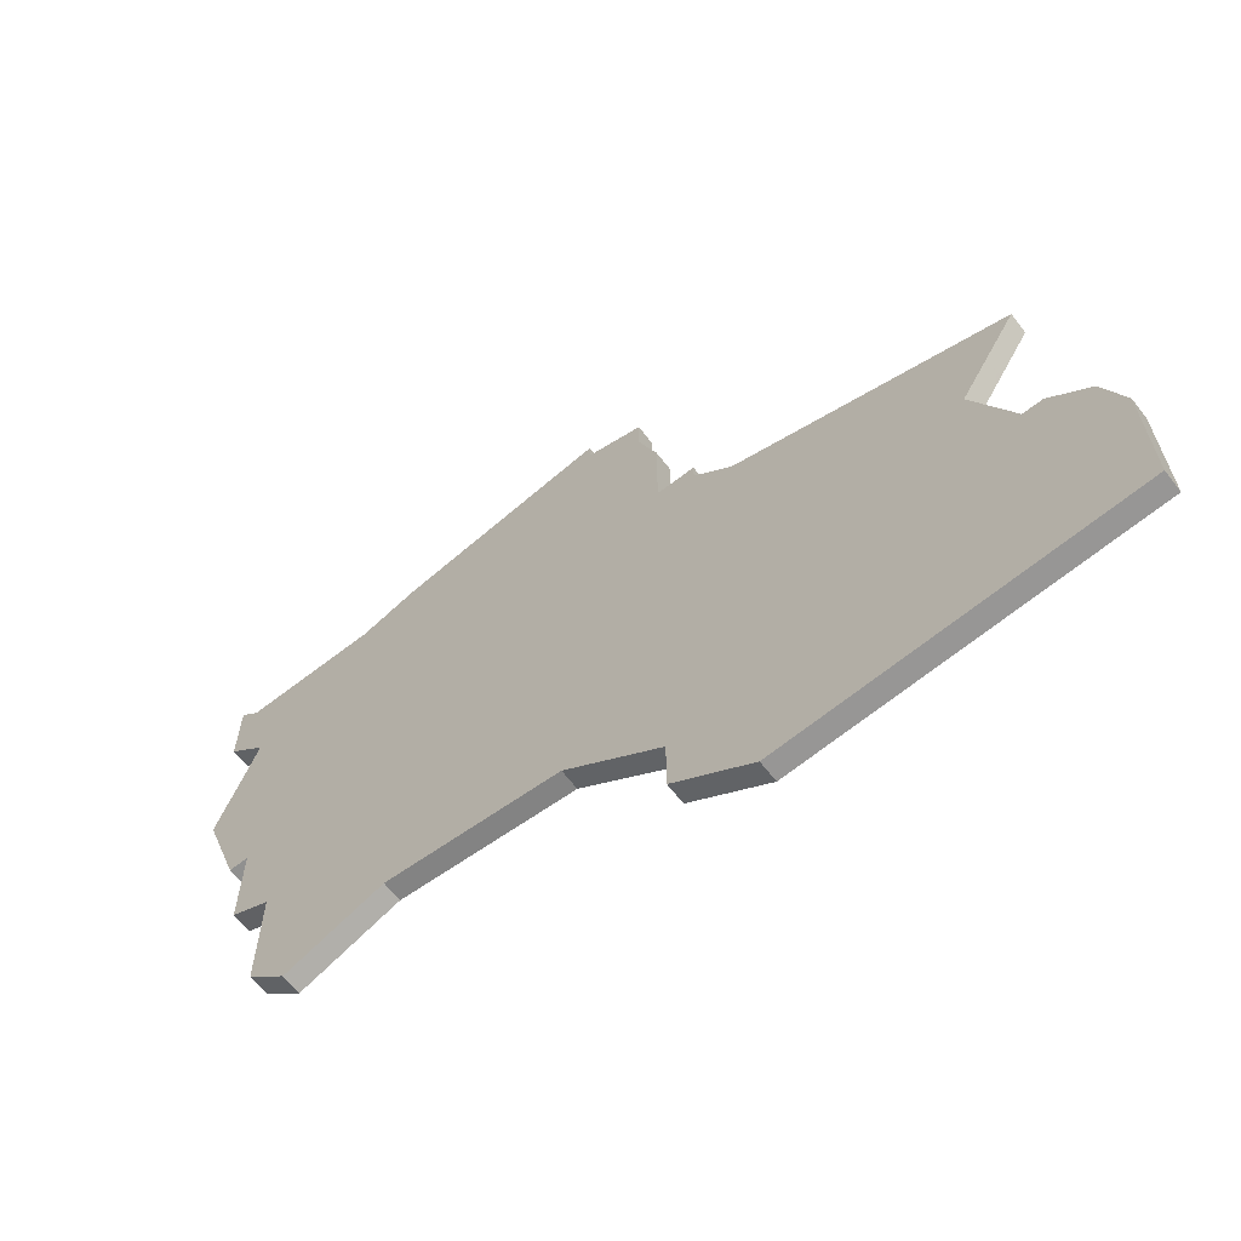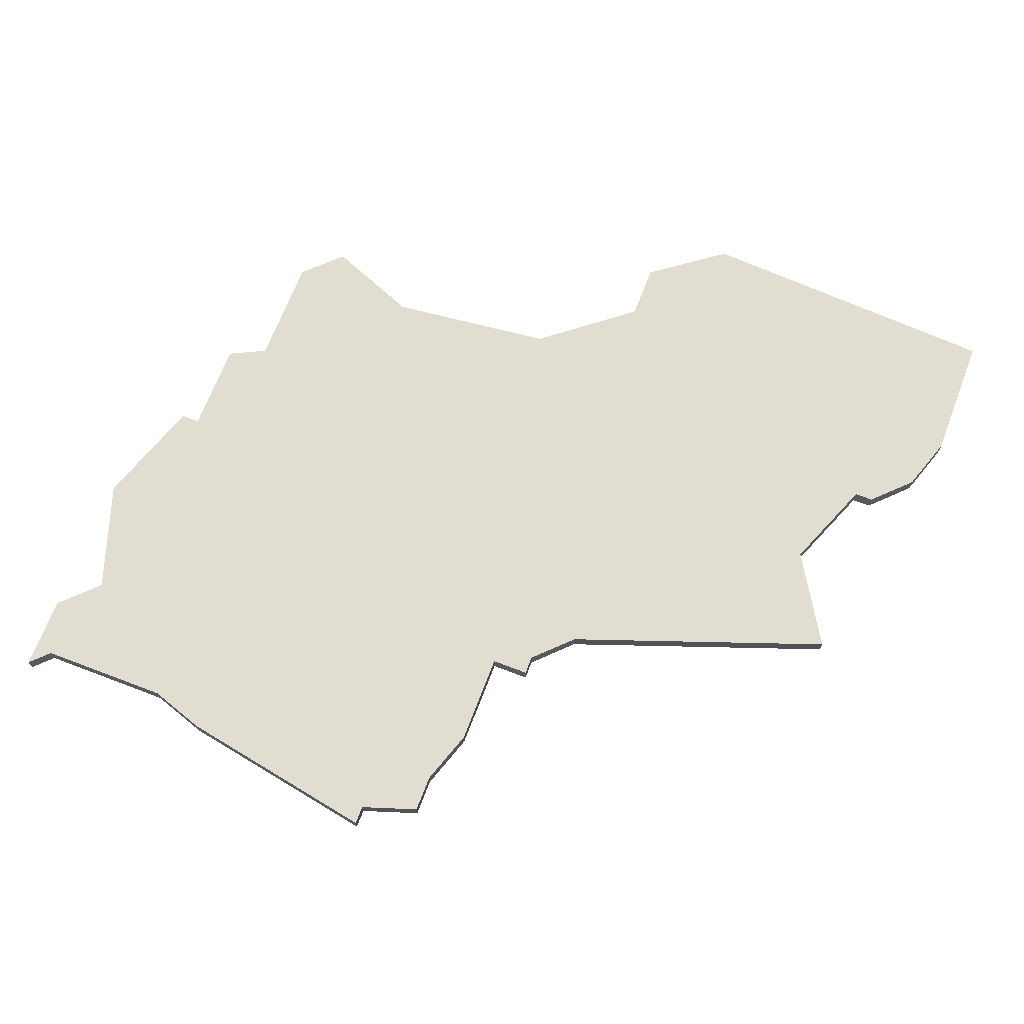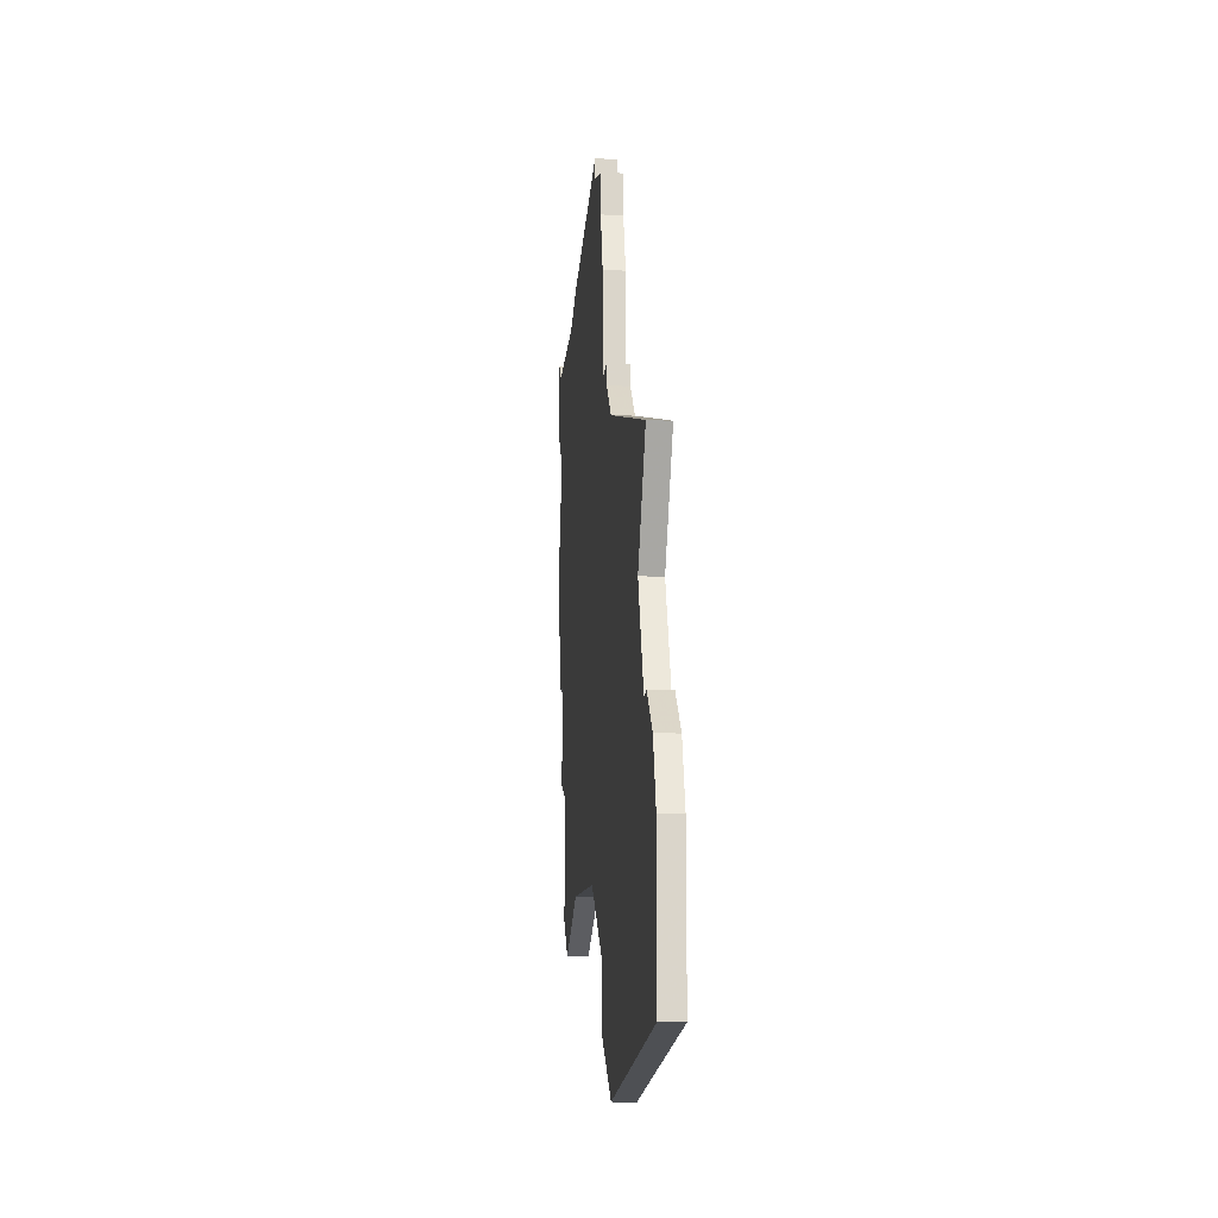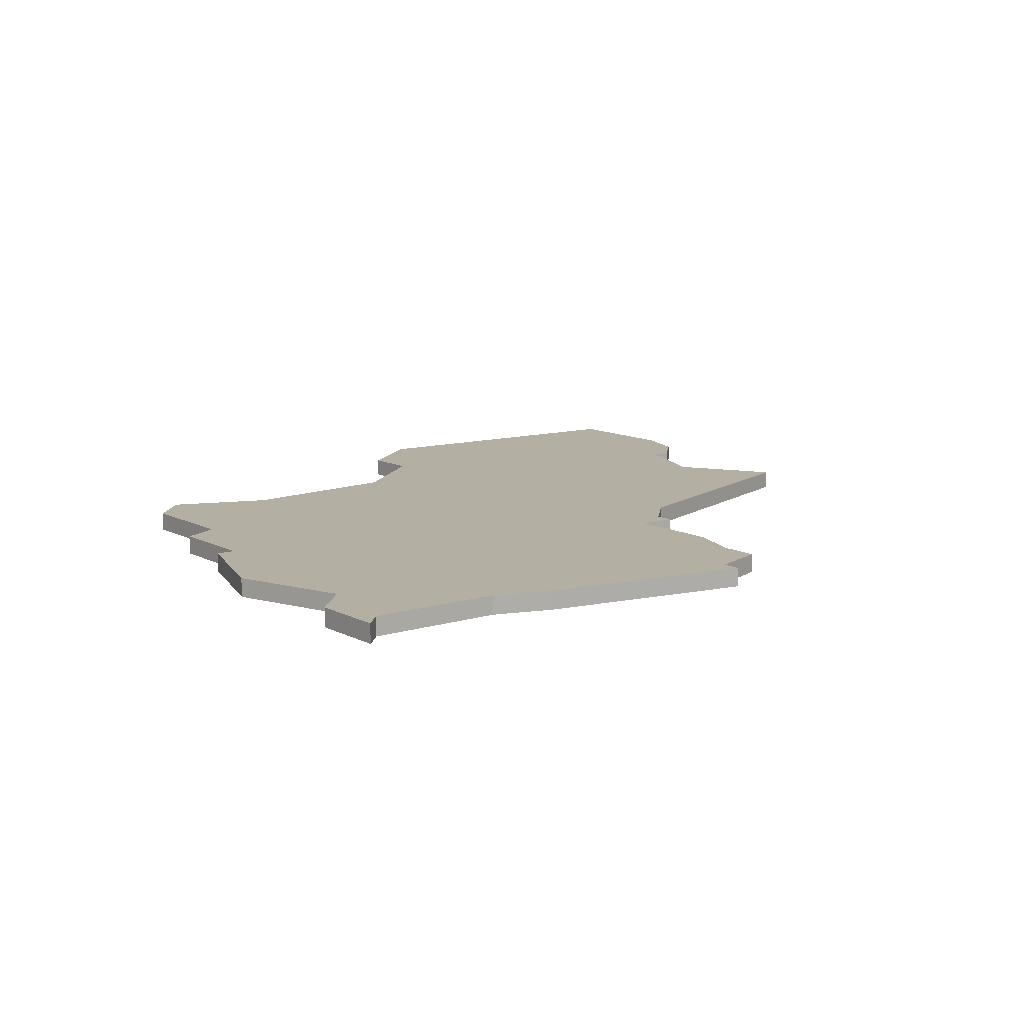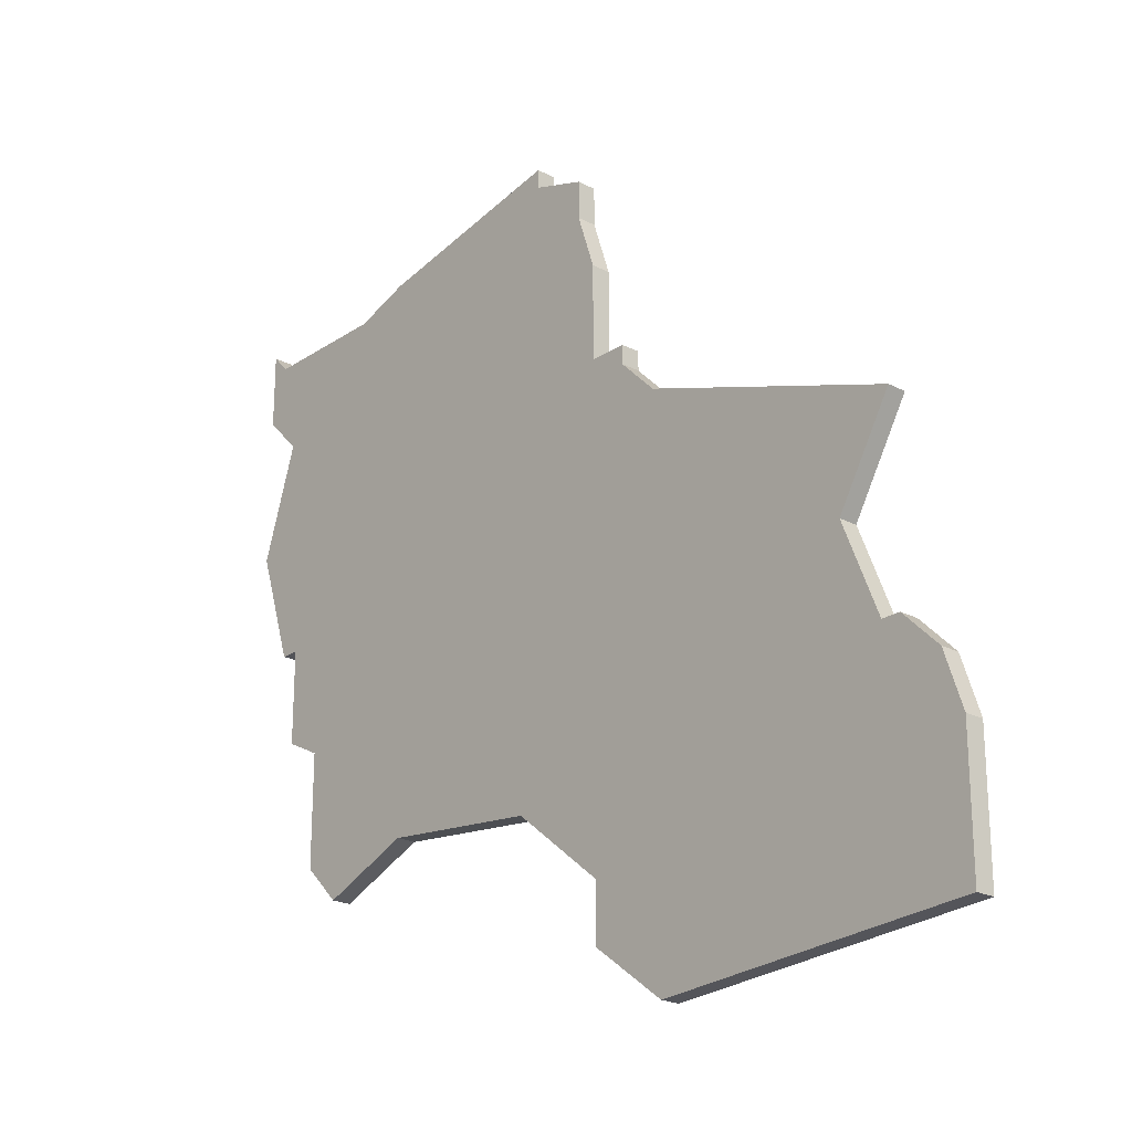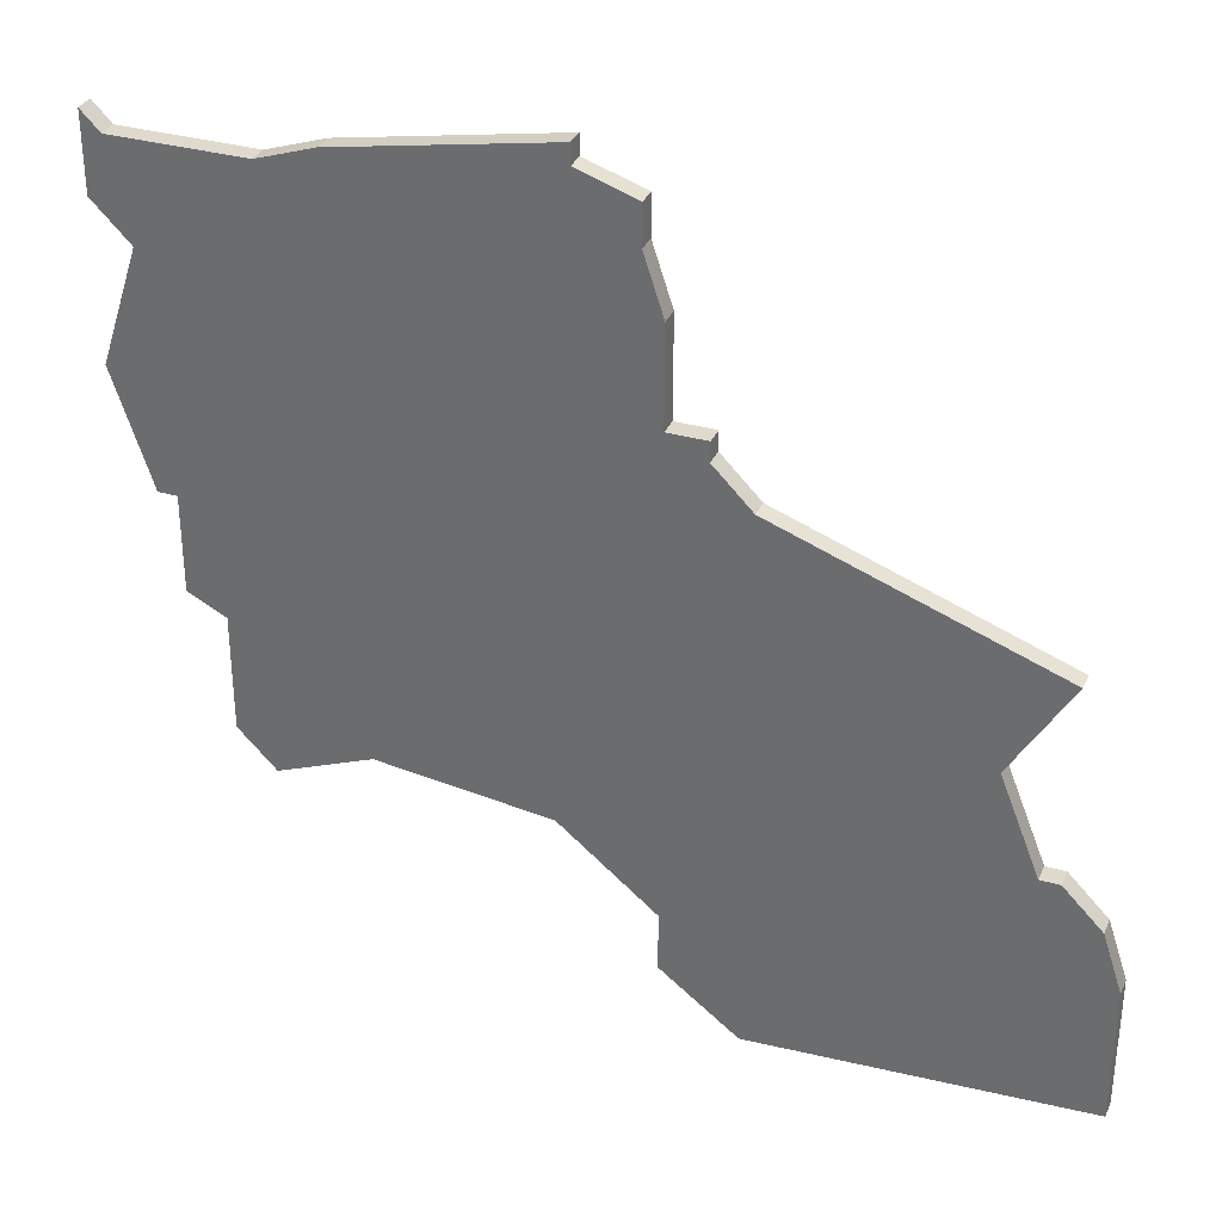
<metadata>
{"format":"obj","ext":"obj","renderer":"f3d","projection":"perspective","resolution":1024,"background":"white","views":[{"elev":-65.6,"azim":-142.1,"up":"+Y"},{"elev":68.8,"azim":-159.1,"up":"+Z"},{"elev":-15.2,"azim":-95.1,"up":"+Y"},{"elev":11.1,"azim":142.3,"up":"+Z"},{"elev":-22.6,"azim":-131.3,"up":"+Y"},{"elev":32.9,"azim":-158.4,"up":"+Y"}]}
</metadata>
<code>
v 3799 -805 0
v 3802 -810 0
v 3800 -815 0
v 3799 -815 0
v 3797 -817 0
v 3796 -820 0
v 3796 -827 0
v 3813 -828 0
v 3817 -825 0
v 3817 -822 0
v 3822 -818 0
v 3831 -817 0
v 3836 -819 0
v 3838 -817 0
v 3838 -811 0
v 3840 -810 0
v 3840 -805 0
v 3841 -805 0
v 3843 -799 0
v 3841 -793 0
v 3843 -791 0
v 3843 -787 0
v 3842 -788 0
v 3835 -788 0
v 3832 -787 0
v 3821 -785 0
v 3821 -786 0
v 3818 -787 0
v 3818 -789 0
v 3817 -792 0
v 3817 -797 0
v 3815 -797 0
v 3815 -798 0
v 3813 -800 0
v 3799 -805 1
v 3802 -810 1
v 3800 -815 1
v 3799 -815 1
v 3797 -817 1
v 3796 -820 1
v 3796 -827 1
v 3813 -828 1
v 3817 -825 1
v 3817 -822 1
v 3822 -818 1
v 3831 -817 1
v 3836 -819 1
v 3838 -817 1
v 3838 -811 1
v 3840 -810 1
v 3840 -805 1
v 3841 -805 1
v 3843 -799 1
v 3841 -793 1
v 3843 -791 1
v 3843 -787 1
v 3842 -788 1
v 3835 -788 1
v 3832 -787 1
v 3821 -785 1
v 3821 -786 1
v 3818 -787 1
v 3818 -789 1
v 3817 -792 1
v 3817 -797 1
v 3815 -797 1
v 3815 -798 1
v 3813 -800 1
f 2 1 34
f 5 4 3
f 7 6 5
f 9 8 7
f 14 13 12
f 17 16 15
f 19 18 17
f 22 21 20
f 26 25 24
f 29 28 27
f 31 30 29
f 33 32 31
f 3 2 34
f 7 5 3
f 10 9 7
f 15 14 12
f 20 19 17
f 23 22 20
f 27 26 24
f 31 29 27
f 34 33 31
f 7 3 34
f 11 10 7
f 15 12 11
f 20 17 15
f 24 23 20
f 31 27 24
f 7 34 31
f 15 11 7
f 24 20 15
f 7 31 24
f 24 15 7
f 68 35 36
f 37 38 39
f 39 40 41
f 41 42 43
f 46 47 48
f 49 50 51
f 51 52 53
f 54 55 56
f 58 59 60
f 61 62 63
f 63 64 65
f 65 66 67
f 68 36 37
f 37 39 41
f 41 43 44
f 46 48 49
f 51 53 54
f 54 56 57
f 58 60 61
f 61 63 65
f 65 67 68
f 68 37 41
f 41 44 45
f 45 46 49
f 49 51 54
f 54 57 58
f 58 61 65
f 65 68 41
f 41 45 49
f 49 54 58
f 58 65 41
f 41 49 58
f 36 35 2
f 2 35 1
f 37 36 3
f 3 36 2
f 38 37 4
f 4 37 3
f 39 38 5
f 5 38 4
f 40 39 6
f 6 39 5
f 41 40 7
f 7 40 6
f 42 41 8
f 8 41 7
f 43 42 9
f 9 42 8
f 44 43 10
f 10 43 9
f 45 44 11
f 11 44 10
f 46 45 12
f 12 45 11
f 47 46 13
f 13 46 12
f 48 47 14
f 14 47 13
f 49 48 15
f 15 48 14
f 50 49 16
f 16 49 15
f 51 50 17
f 17 50 16
f 52 51 18
f 18 51 17
f 53 52 19
f 19 52 18
f 54 53 20
f 20 53 19
f 55 54 21
f 21 54 20
f 56 55 22
f 22 55 21
f 57 56 23
f 23 56 22
f 58 57 24
f 24 57 23
f 59 58 25
f 25 58 24
f 60 59 26
f 26 59 25
f 61 60 27
f 27 60 26
f 62 61 28
f 28 61 27
f 63 62 29
f 29 62 28
f 64 63 30
f 30 63 29
f 65 64 31
f 31 64 30
f 66 65 32
f 32 65 31
f 67 66 33
f 33 66 32
f 35 68 1
f 1 68 34
f 68 67 34
f 34 67 33

</code>
